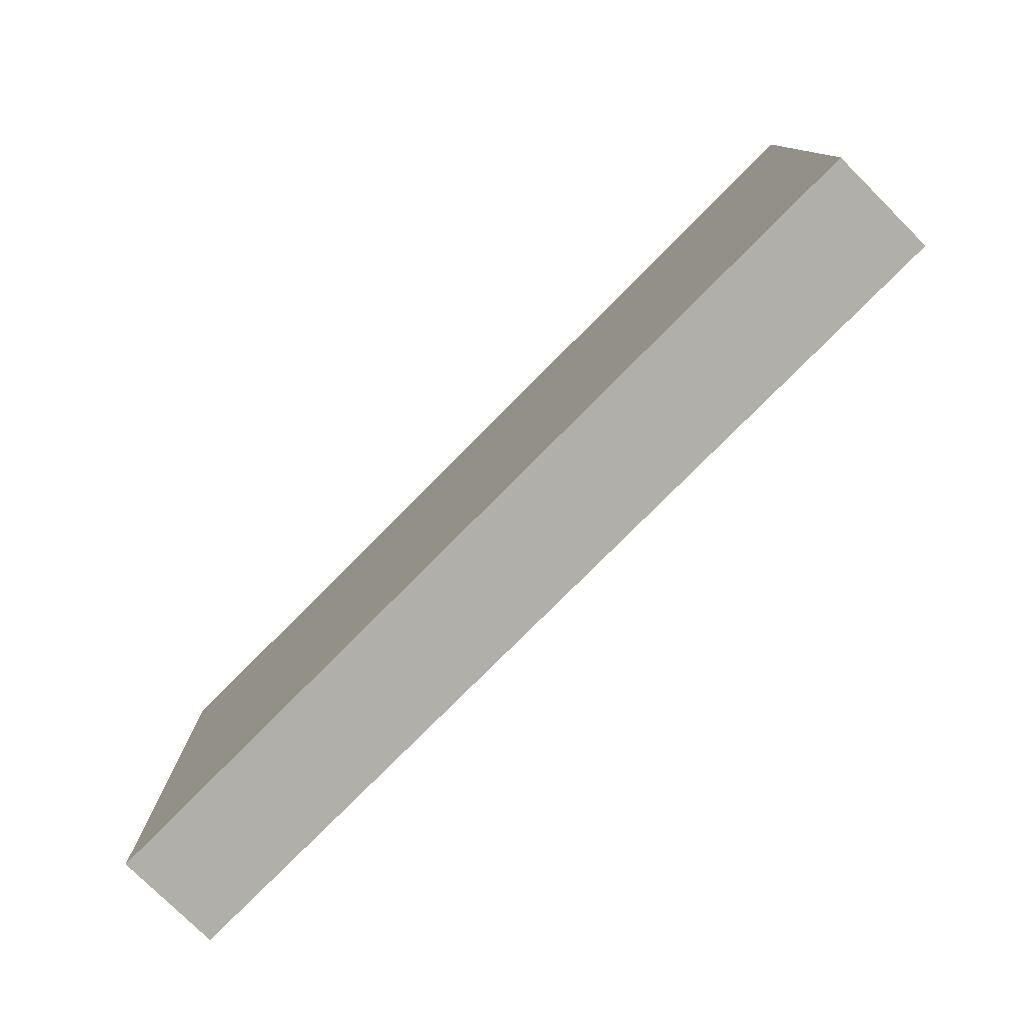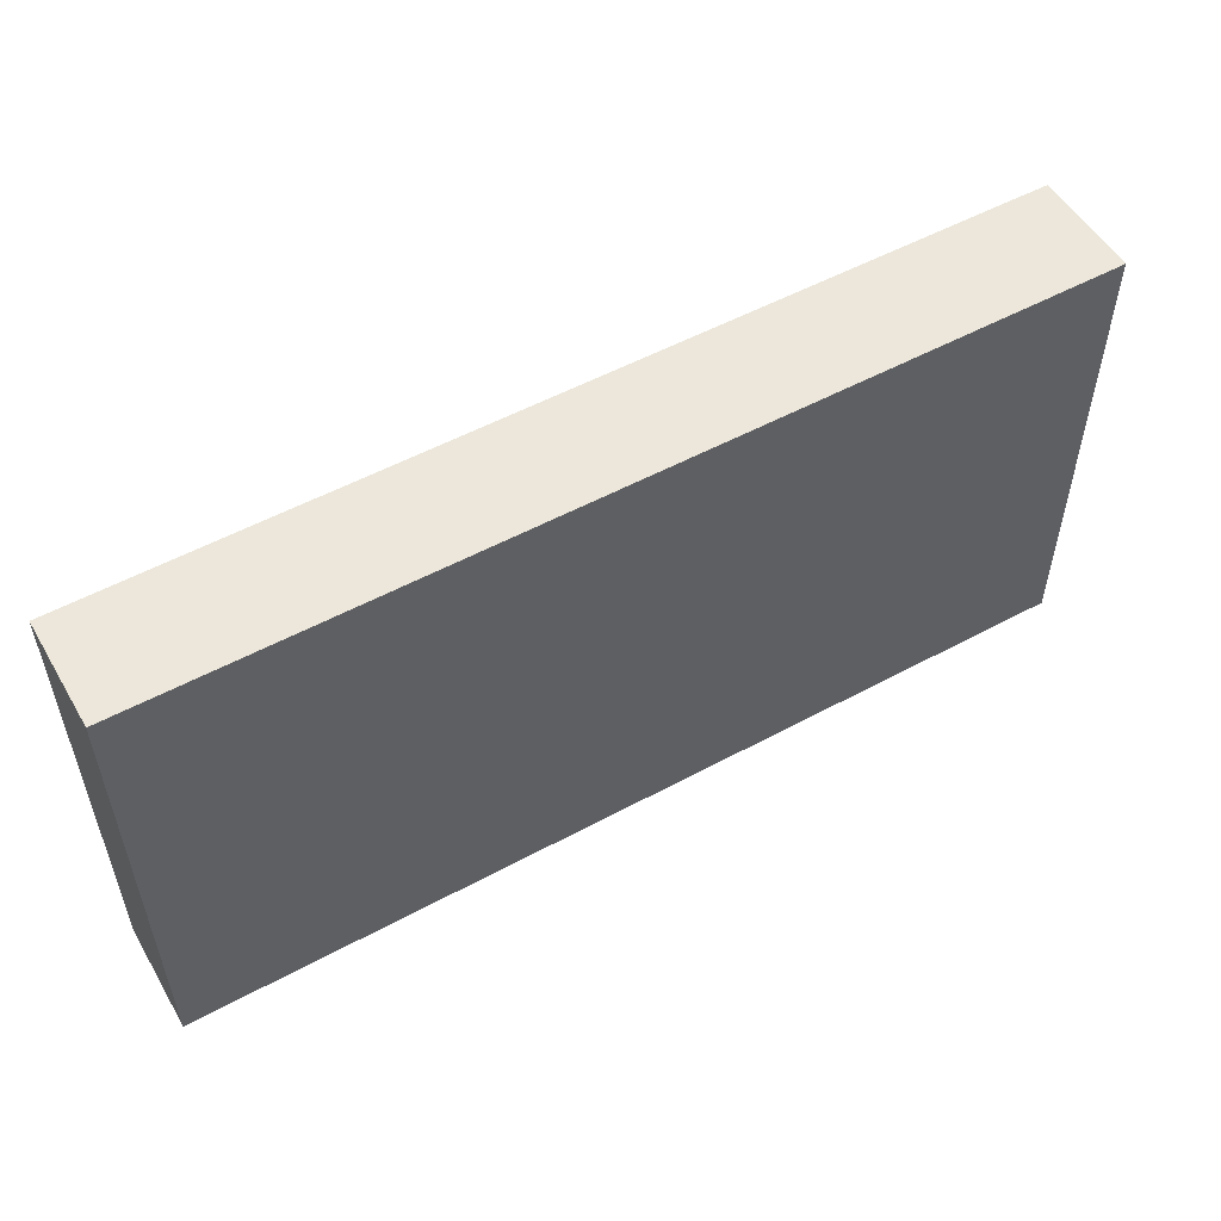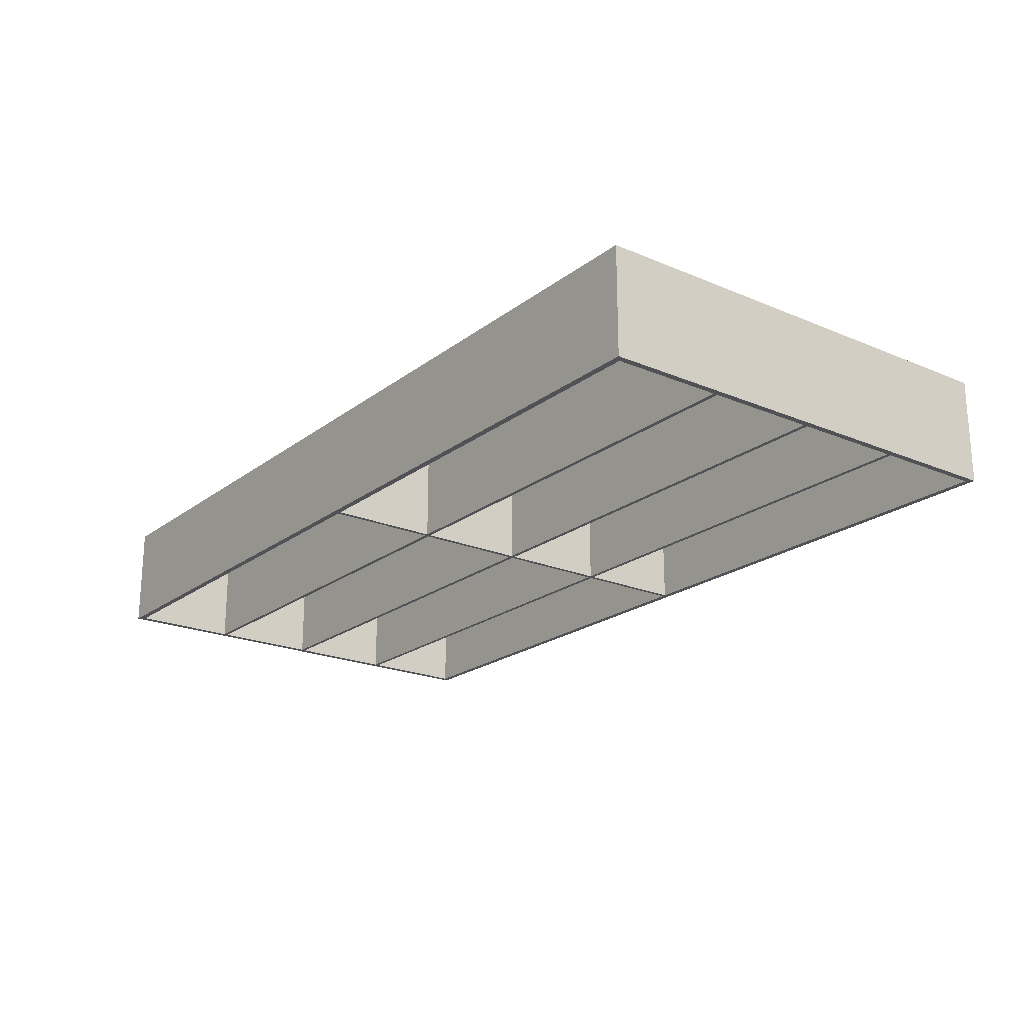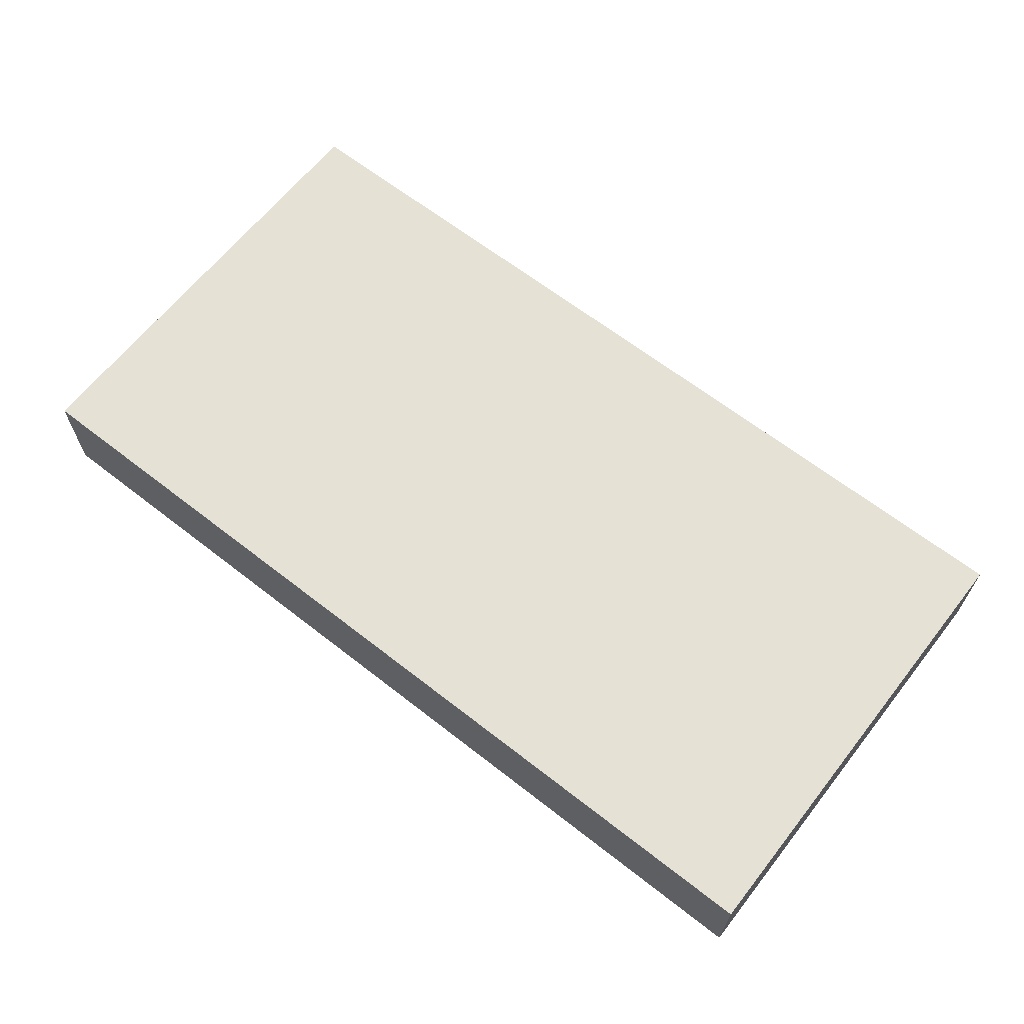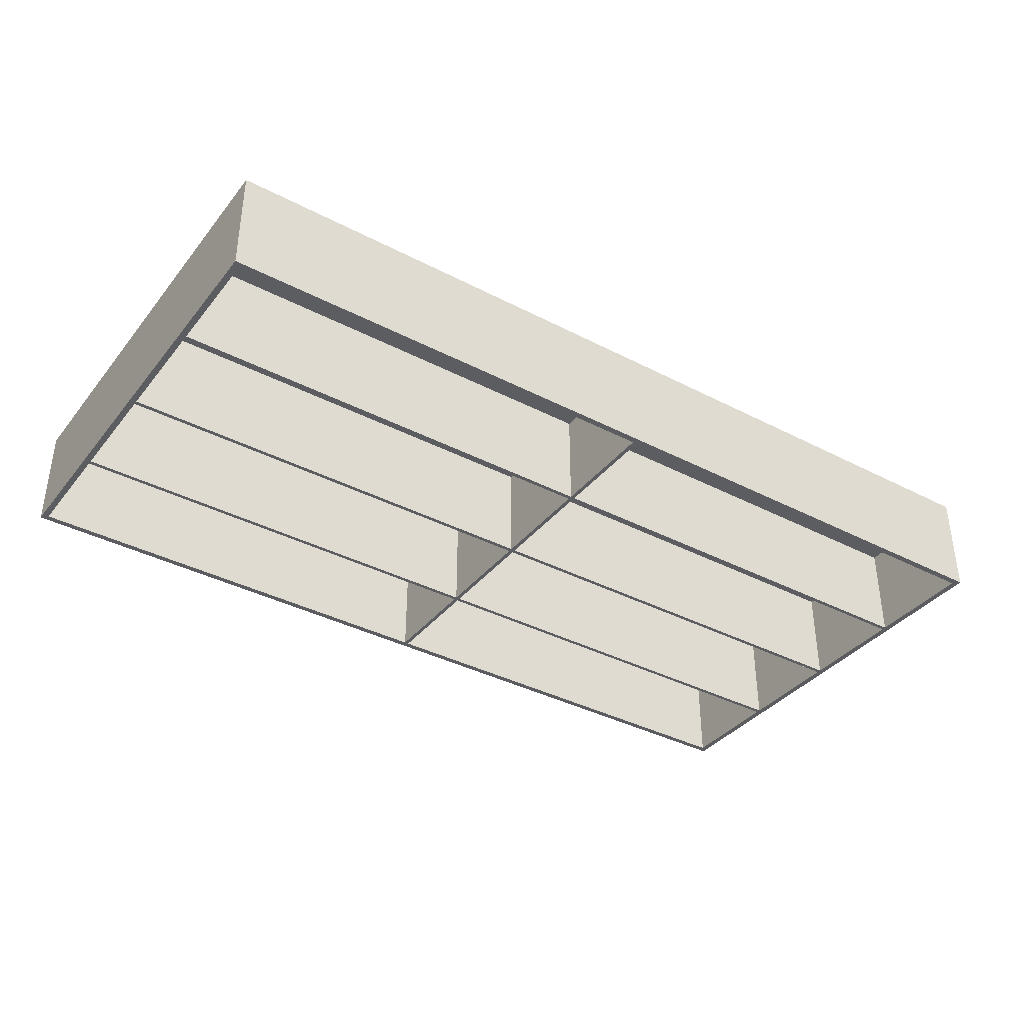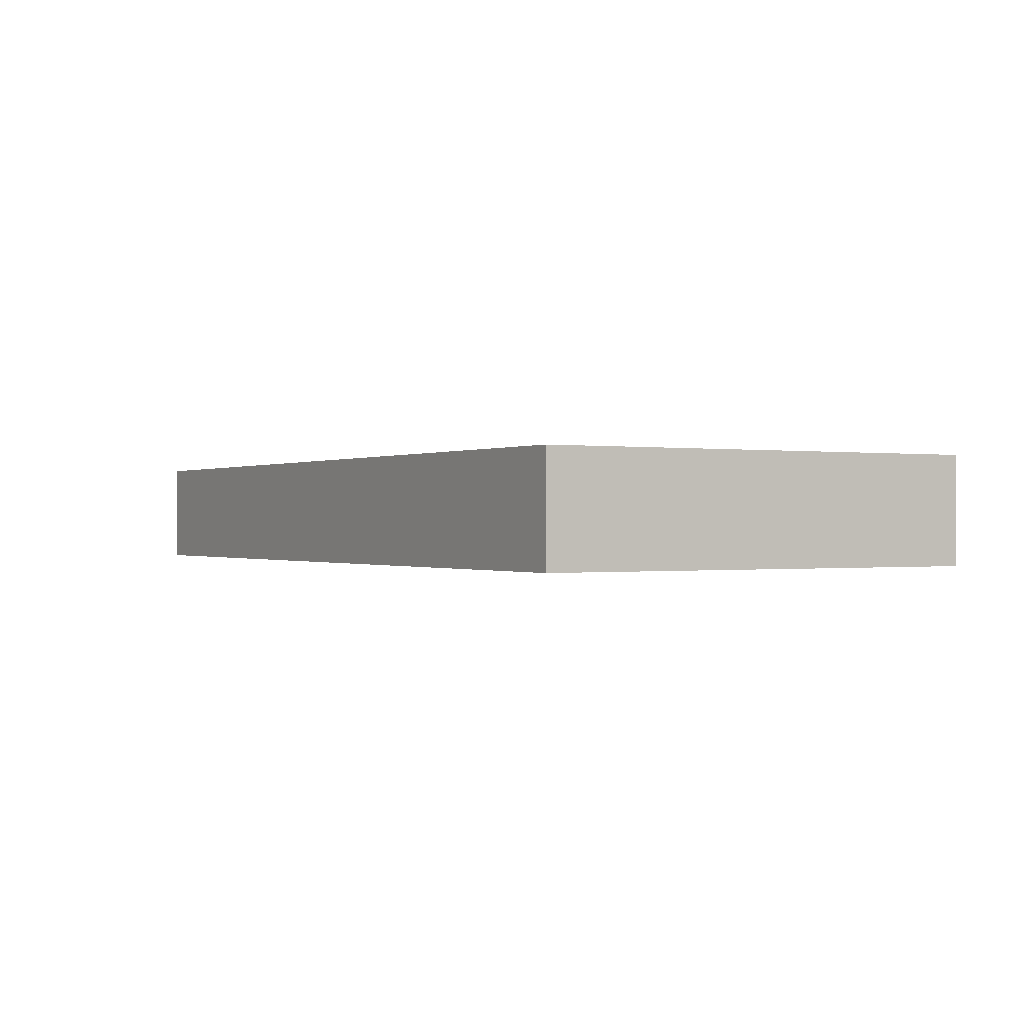
<metadata>
{"format":"obj","ext":"obj","renderer":"f3d","projection":"perspective","resolution":1024,"background":"white","views":[{"elev":-78.0,"azim":45.2,"up":"+Y"},{"elev":53.4,"azim":-30.0,"up":"+Y"},{"elev":-21.2,"azim":52.9,"up":"+Z"},{"elev":64.5,"azim":38.2,"up":"+Z"},{"elev":-37.2,"azim":146.2,"up":"+Z"},{"elev":-0.3,"azim":-120.1,"up":"+Z"}]}
</metadata>
<code>
v 0.4372 -0.1126 0.04878
v 0.002047 -0.1126 -0.04946
v 0.4372 -0.1126 -0.04946
v 0.002047 -0.1126 0.04878
v 0.4372 -0.1085 -0.04946
v 0.4372 -0.219 -0.04946
v 0.002047 -0.219 0.04878
v 0.002047 -0.1085 -0.04946
v 0.4434 0.2251 -0.04946
v 0.4372 -0.219 0.04878
v 0.002047 -0.219 -0.04946
v 0.4372 -0.1085 0.04878
v 0.4372 -0.002047 -0.04946
v 0.4434 -0.2251 -0.04946
v 0.002047 -0.002047 -0.04946
v 0.002047 -0.1085 0.04878
v 0.4372 -0.002047 0.04878
v 0.4372 0.002047 -0.04946
v 0.4434 -0.2251 0.05492
v 0.002047 0.002047 -0.04946
v 0.4372 0.1085 -0.04946
v -0.002046 -0.219 -0.04946
v 0.4434 0.2251 0.05492
v -0.4434 -0.2251 -0.04946
v 0.002047 0.1085 -0.04946
v 0.002047 -0.002047 0.04878
v 0.4372 0.1126 -0.04946
v 0.4372 0.1085 0.04878
v -0.4372 -0.219 -0.04946
v 0.002047 0.219 -0.04946
v -0.4434 0.2251 0.05492
v -0.4434 -0.2251 0.05492
v 0.002047 0.1126 -0.04946
v 0.002047 0.002047 0.04878
v 0.4372 0.002047 0.04878
v 0.4372 0.219 -0.04946
v -0.4372 -0.219 0.04878
v -0.002046 -0.1126 -0.04946
v -0.4434 0.2251 -0.04946
v -0.4372 0.219 -0.04946
v 0.002047 0.1085 0.04878
v 0.4372 0.219 0.04878
v -0.002046 -0.219 0.04878
v -0.4372 -0.1126 -0.04946
v -0.002046 -0.1085 -0.04946
v -0.002046 -0.1126 0.04878
v 0.002047 0.1126 0.04878
v -0.4372 0.1126 -0.04946
v 0.4372 0.1126 0.04878
v -0.002046 0.219 -0.04946
v -0.4372 -0.1126 0.04878
v -0.4372 -0.1085 -0.04946
v -0.002046 -0.002047 -0.04946
v 0.002047 0.219 0.04878
v -0.4372 0.1126 0.04878
v -0.4372 0.1085 -0.04946
v -0.002046 0.1126 -0.04946
v -0.4372 -0.002047 -0.04946
v -0.002046 0.002047 -0.04946
v -0.002046 -0.002047 0.04878
v -0.002046 0.219 0.04878
v -0.4372 0.219 0.04878
v -0.4372 0.002047 -0.04946
v -0.002046 0.1085 -0.04946
v -0.4372 -0.1085 0.04878
v -0.002046 -0.1085 0.04878
v -0.002046 0.1126 0.04878
v -0.4372 0.002047 0.04878
v -0.4372 -0.002047 0.04878
v -0.002046 0.1085 0.04878
v -0.4372 0.1085 0.04878
v -0.002046 0.002047 0.04878
g mesh1_mesh1-geometry
f 1 2 3
f 2 1 4
f 2 5 3
f 6 1 3
f 1 7 4
f 7 2 4
f 5 2 8
f 5 9 3
f 1 6 10
f 3 9 6
f 7 1 10
f 2 7 11
f 11 8 2
f 8 12 5
f 13 9 5
f 11 10 6
f 14 6 9
f 10 11 7
f 11 15 8
f 12 8 16
f 17 5 12
f 18 9 13
f 5 17 13
f 14 11 6
f 9 19 14
f 11 20 15
f 15 16 8
f 16 17 12
f 21 9 18
f 15 18 13
f 17 15 13
f 14 22 11
f 19 9 23
f 19 24 14
f 11 25 20
f 18 15 20
f 16 15 26
f 17 16 26
f 27 9 21
f 18 28 21
f 15 17 26
f 14 29 22
f 11 22 30
f 9 31 23
f 31 19 23
f 24 19 32
f 24 29 14
f 11 33 25
f 25 34 20
f 20 35 18
f 36 9 27
f 25 27 21
f 28 18 35
f 28 25 21
f 37 22 29
f 38 30 22
f 11 30 33
f 31 9 39
f 19 31 32
f 31 24 32
f 29 24 40
f 27 25 33
f 34 25 41
f 35 20 34
f 30 9 36
f 27 42 36
f 34 28 35
f 25 28 41
f 22 37 43
f 44 37 29
f 45 30 38
f 22 46 38
f 30 47 33
f 40 39 9
f 24 31 39
f 39 40 24
f 29 40 48
f 33 49 27
f 28 34 41
f 50 9 30
f 42 30 36
f 42 27 49
f 37 46 43
f 46 22 43
f 37 44 51
f 29 52 44
f 53 30 45
f 44 45 38
f 46 44 38
f 47 30 54
f 49 33 47
f 40 9 50
f 40 55 48
f 29 48 56
f 50 30 57
f 30 42 54
f 47 42 49
f 46 37 51
f 44 46 51
f 29 58 52
f 45 44 52
f 59 30 53
f 45 60 53
f 42 47 54
f 61 40 50
f 55 40 62
f 55 57 48
f 57 56 48
f 29 56 63
f 57 30 64
f 57 61 50
f 29 63 58
f 58 65 52
f 65 45 52
f 64 30 59
f 58 59 53
f 60 45 66
f 60 58 53
f 40 61 62
f 61 55 62
f 57 55 67
f 56 57 64
f 56 68 63
f 61 57 67
f 59 58 63
f 65 58 69
f 45 65 66
f 59 70 64
f 65 60 66
f 58 60 69
f 55 61 67
f 70 56 64
f 68 56 71
f 68 59 63
f 60 65 69
f 70 59 72
f 56 70 71
f 70 68 71
f 59 68 72
f 68 70 72
g mesh1_mesh1-geometry
f 3 2 1
f 4 1 2
f 3 5 2
f 3 1 6
f 4 7 1
f 4 2 7
f 8 2 5
f 3 9 5
f 10 6 1
f 6 9 3
f 10 1 7
f 11 7 2
f 2 8 11
f 5 12 8
f 5 9 13
f 6 10 11
f 9 6 14
f 7 11 10
f 8 15 11
f 16 8 12
f 12 5 17
f 13 9 18
f 13 17 5
f 6 11 14
f 14 19 9
f 15 20 11
f 8 16 15
f 12 17 16
f 18 9 21
f 13 18 15
f 13 15 17
f 11 22 14
f 23 9 19
f 14 24 19
f 20 25 11
f 20 15 18
f 26 15 16
f 26 16 17
f 21 9 27
f 21 28 18
f 26 17 15
f 22 29 14
f 30 22 11
f 23 31 9
f 23 19 31
f 32 19 24
f 14 29 24
f 25 33 11
f 20 34 25
f 18 35 20
f 27 9 36
f 21 27 25
f 35 18 28
f 21 25 28
f 29 22 37
f 22 30 38
f 33 30 11
f 39 9 31
f 32 31 19
f 32 24 31
f 40 24 29
f 33 25 27
f 41 25 34
f 34 20 35
f 36 9 30
f 36 42 27
f 35 28 34
f 41 28 25
f 43 37 22
f 29 37 44
f 38 30 45
f 38 46 22
f 33 47 30
f 9 39 40
f 39 31 24
f 24 40 39
f 48 40 29
f 27 49 33
f 41 34 28
f 30 9 50
f 36 30 42
f 49 27 42
f 43 46 37
f 43 22 46
f 51 44 37
f 44 52 29
f 45 30 53
f 38 45 44
f 38 44 46
f 54 30 47
f 47 33 49
f 50 9 40
f 48 55 40
f 56 48 29
f 57 30 50
f 54 42 30
f 49 42 47
f 51 37 46
f 51 46 44
f 52 58 29
f 52 44 45
f 53 30 59
f 53 60 45
f 54 47 42
f 50 40 61
f 62 40 55
f 48 57 55
f 48 56 57
f 63 56 29
f 64 30 57
f 50 61 57
f 58 63 29
f 52 65 58
f 52 45 65
f 59 30 64
f 53 59 58
f 66 45 60
f 53 58 60
f 62 61 40
f 62 55 61
f 67 55 57
f 64 57 56
f 63 68 56
f 67 57 61
f 63 58 59
f 69 58 65
f 66 65 45
f 64 70 59
f 66 60 65
f 69 60 58
f 67 61 55
f 64 56 70
f 71 56 68
f 63 59 68
f 69 65 60
f 72 59 70
f 71 70 56
f 71 68 70
f 72 68 59
f 72 70 68

</code>
